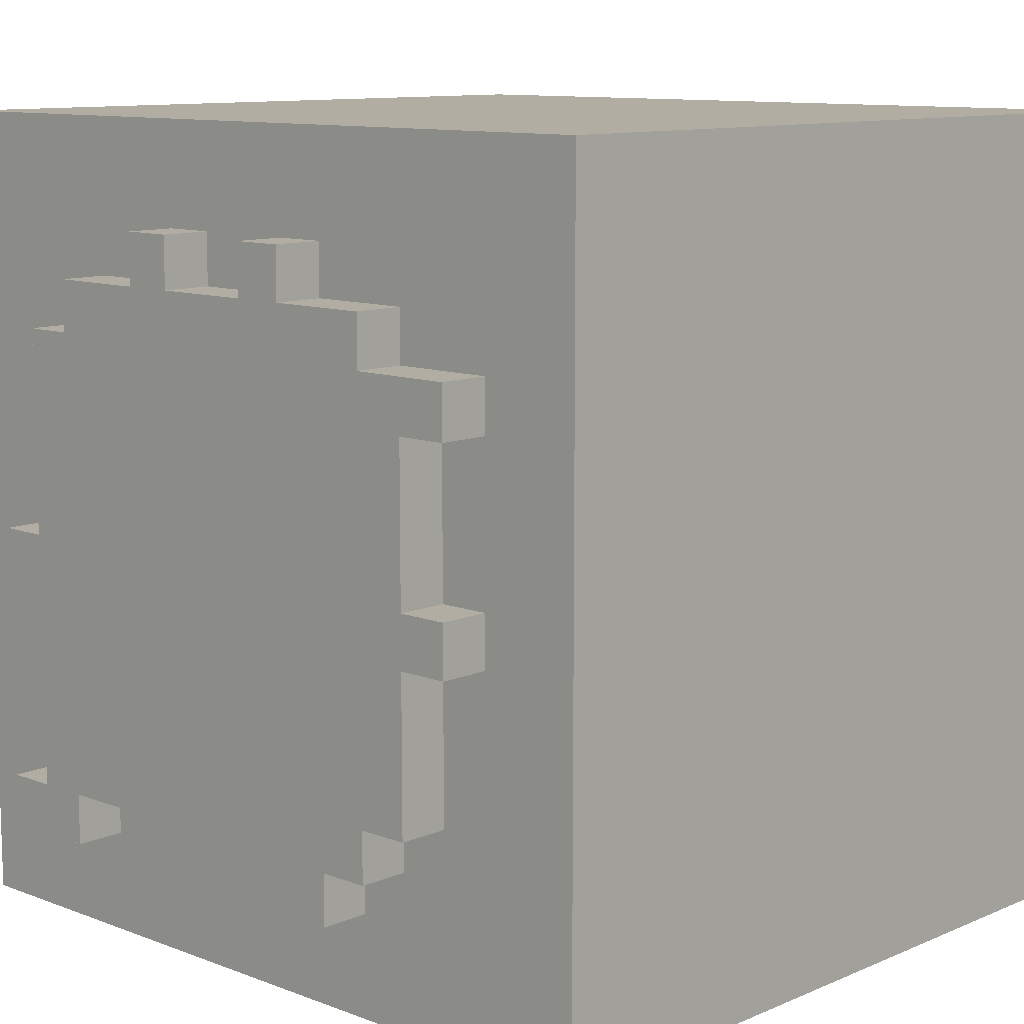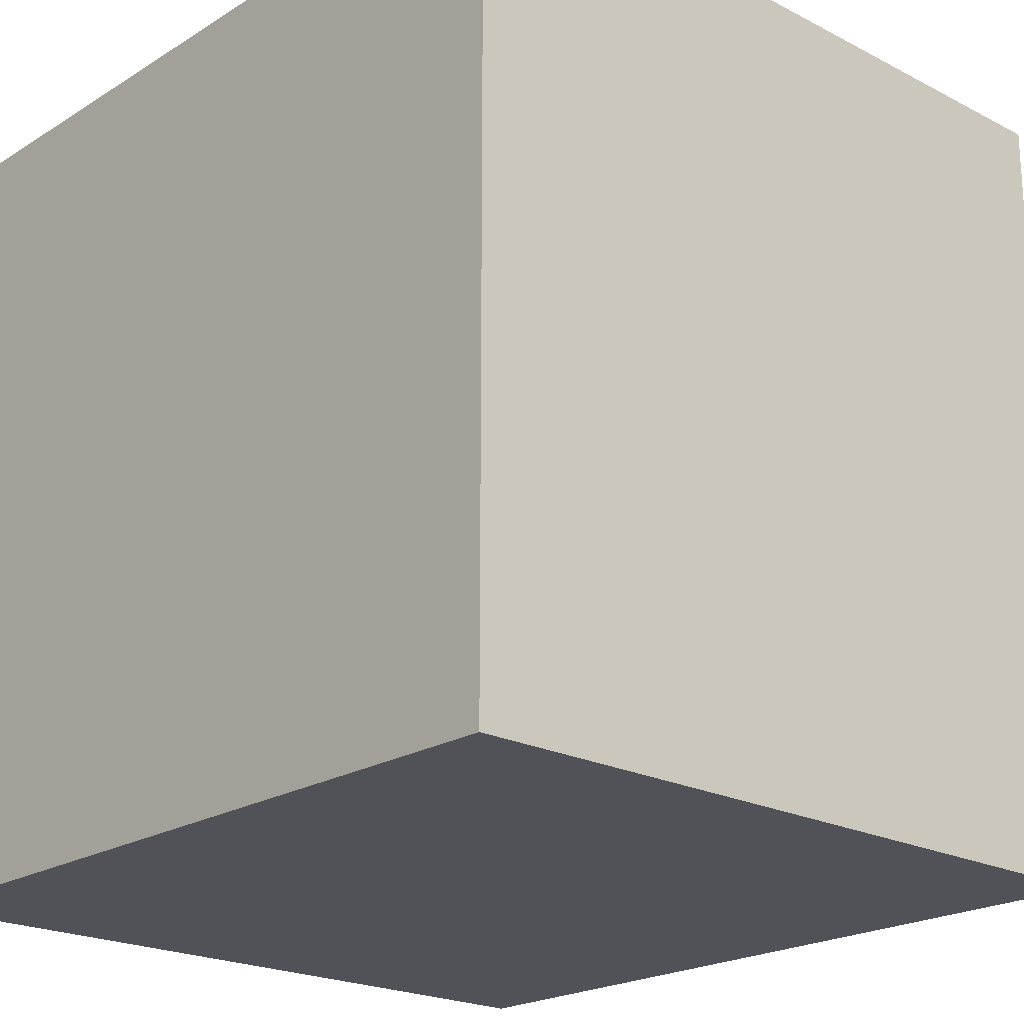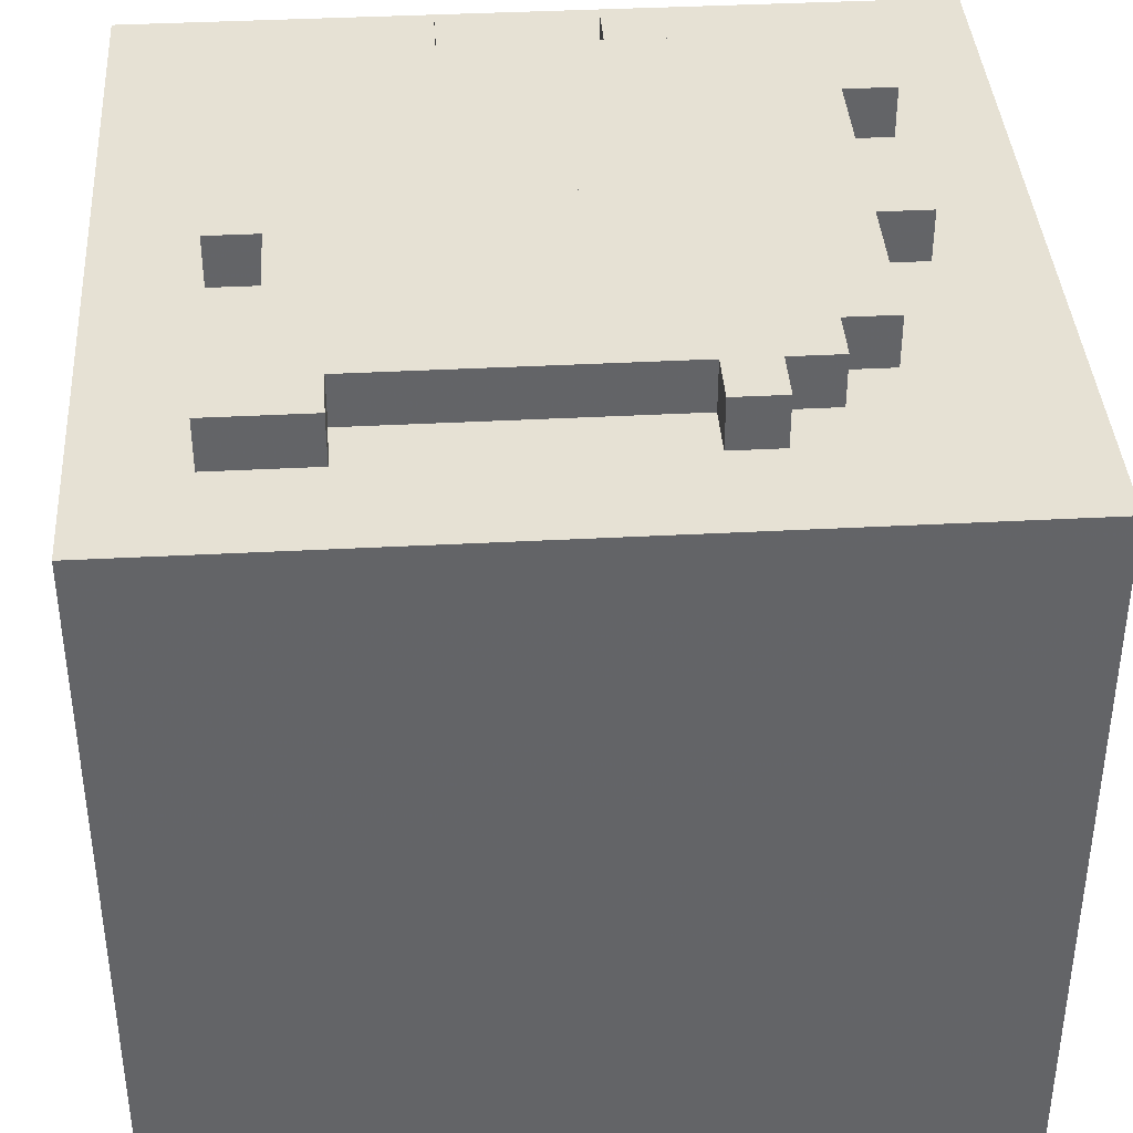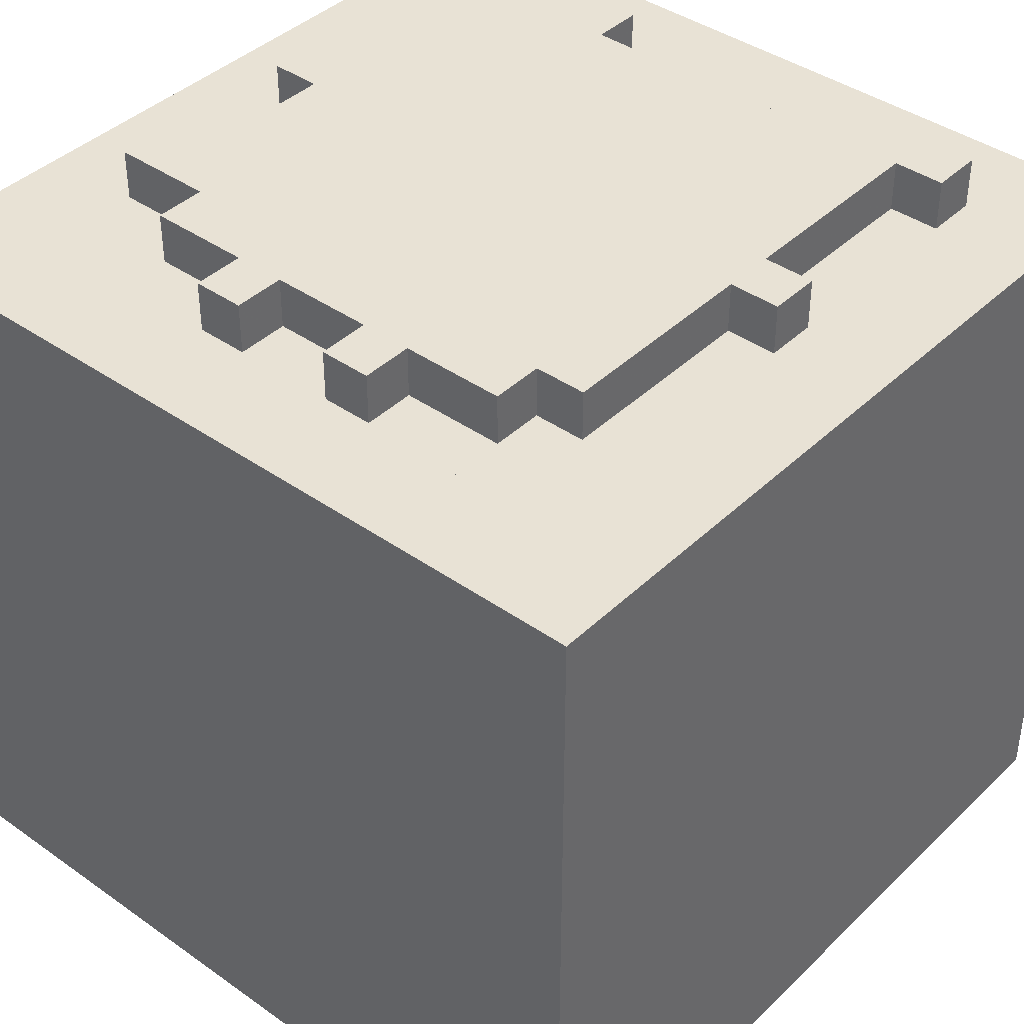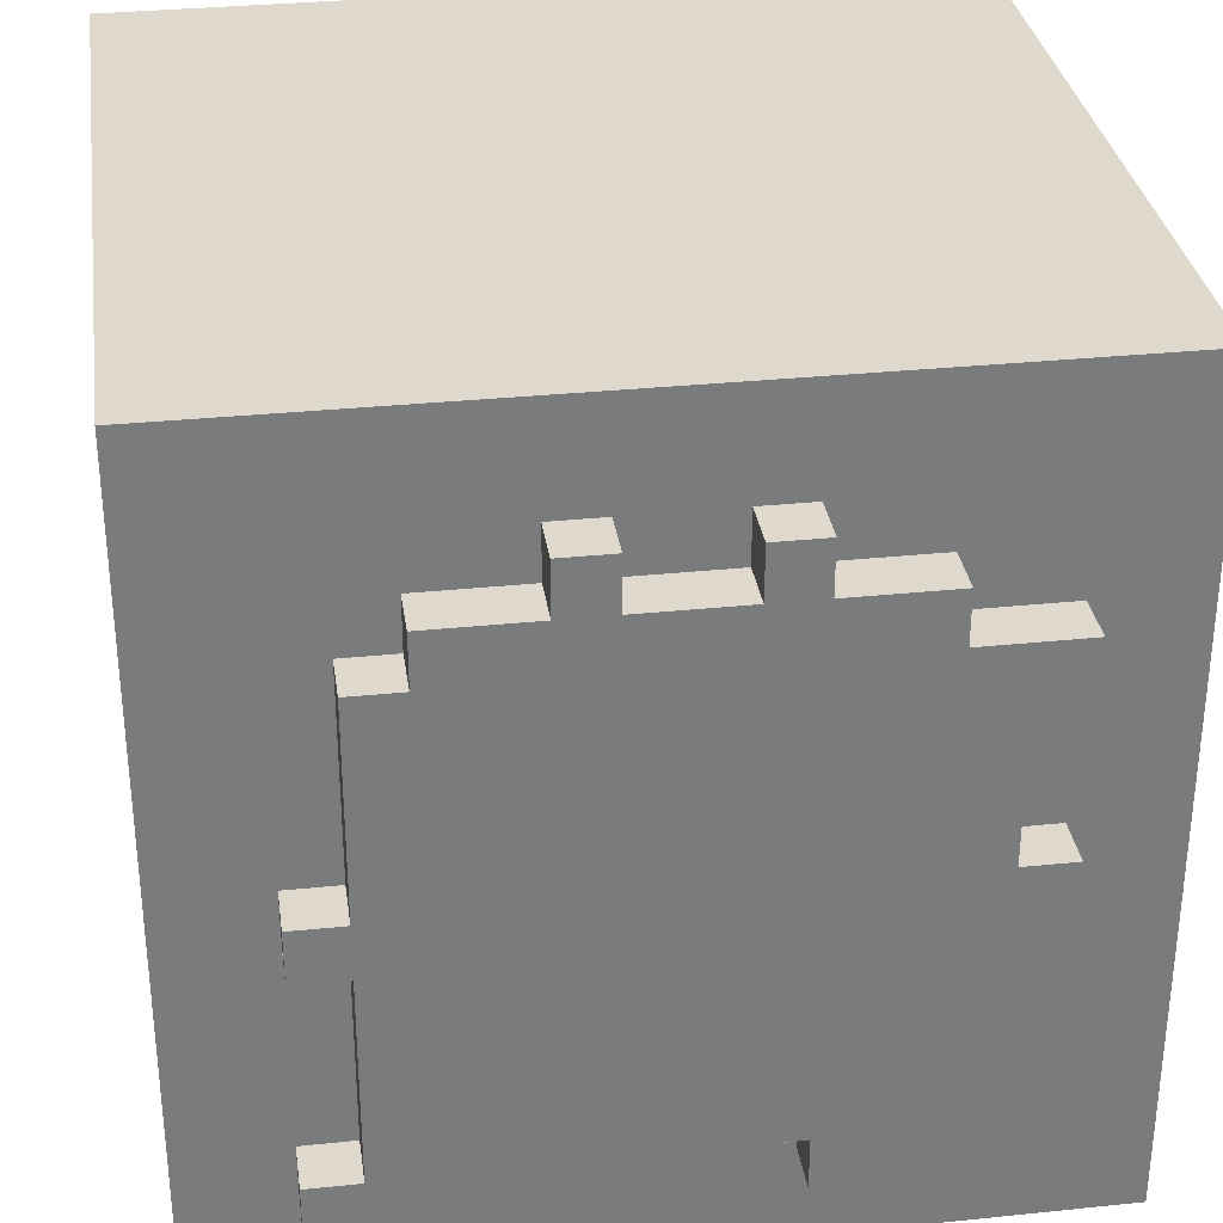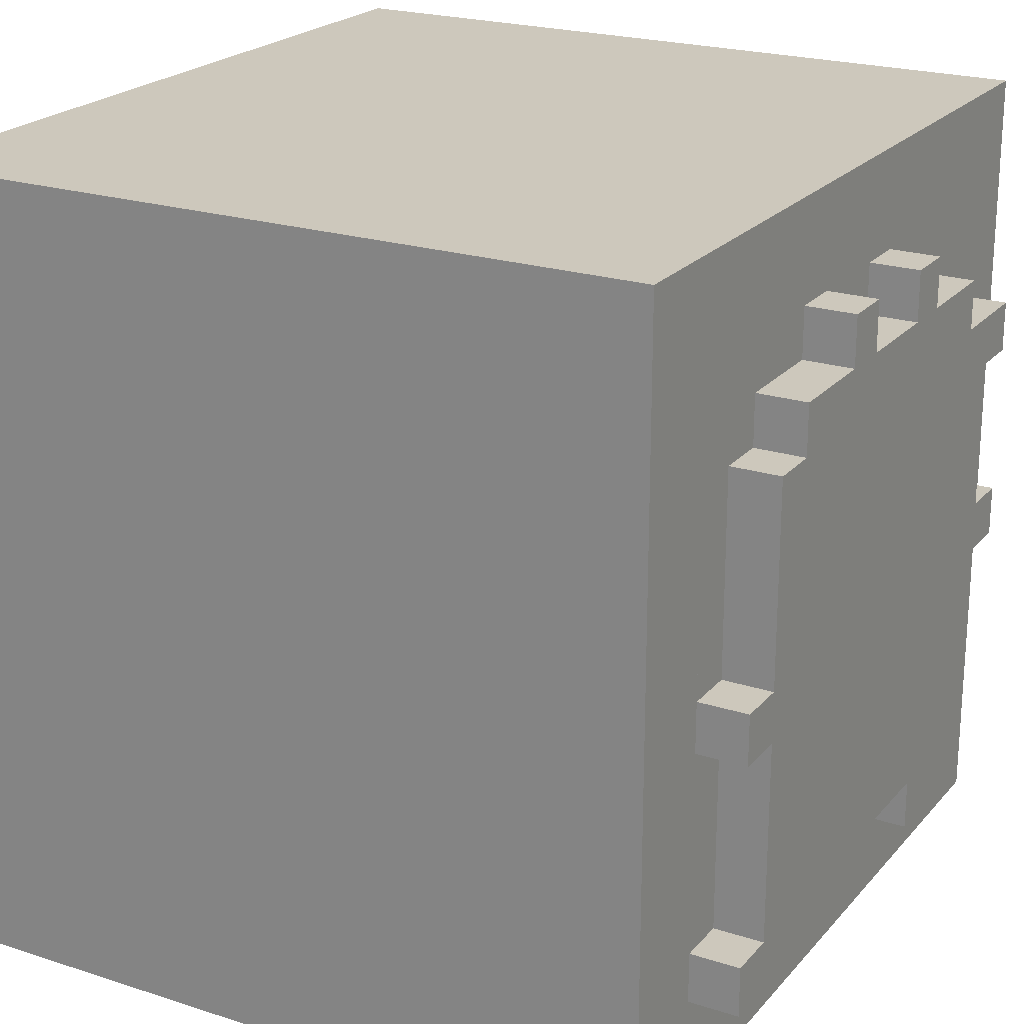
<metadata>
{"format":"obj","ext":"obj","renderer":"f3d","projection":"perspective","resolution":1024,"background":"white","views":[{"elev":10.6,"azim":-136.6,"up":"+Z"},{"elev":-21.4,"azim":47.5,"up":"+Z"},{"elev":39.0,"azim":176.2,"up":"+Y"},{"elev":40.7,"azim":40.8,"up":"+Y"},{"elev":32.1,"azim":171.8,"up":"+Z"},{"elev":22.1,"azim":119.3,"up":"+Z"}]}
</metadata>
<code>
g DirtGrass Yellow 4_0_
v 0.5 0 -0.5
v -0.5 0 -0.5
v 0.5 0 0.5
v -0.5 0 0.5
v 0.5 0 -0.5
v -0.5 0 -0.5
v 0.5 0.9375 -0.5
v -0.5 0.9375 -0.5
v 0.5 0 -0.5
v 0.5 0 0.5
v 0.5 0.9375 -0.5
v 0.5 0.9375 0.5
v 0.5 0.9375 -0.5
v 0.375 0.9375 -0.5
v 0.5 0.9375 0.5
v 0.375 0.9375 0.5
v 0.5 0 0.5
v -0.5 0 0.5
v 0.5 0.9375 0.5
v -0.5 0.9375 0.5
v 0.375 0.9375 -0.5
v -0.5 0.9375 -0.5
v 0.375 0.9375 -0.375
v -0.5 0.9375 -0.375
v 0.375 1 -0.375
v 0.25 1 -0.375
v 0.375 1 -0.3125
v 0.25 1 -0.3125
v 0.375 0.9375 -0.375
v 0.25 0.9375 -0.375
v 0.375 1 -0.375
v 0.25 1 -0.375
v 0.375 0.9375 -0.3125
v 0.3125 0.9375 -0.3125
v 0.375 1 -0.3125
v 0.3125 1 -0.3125
v 0.375 0.9375 -0.375
v 0.375 0.9375 -0.3125
v 0.375 1 -0.375
v 0.375 1 -0.3125
v 0.375 0.9375 -0.3125
v 0.3125 0.9375 -0.3125
v 0.375 0.9375 -0.0625
v 0.3125 0.9375 -0.0625
v 0.375 1 -0.0625
v -0.375 1 -0.0625
v 0.375 1 0
v -0.375 1 0
v 0.375 0.9375 -0.0625
v 0.3125 0.9375 -0.0625
v 0.375 1 -0.0625
v 0.3125 1 -0.0625
v 0.375 0.9375 0
v 0.3125 0.9375 0
v 0.375 1 0
v 0.3125 1 0
v 0.375 0.9375 -0.0625
v 0.375 0.9375 0
v 0.375 1 -0.0625
v 0.375 1 0
v 0.375 0.9375 0
v 0.3125 0.9375 0
v 0.375 0.9375 0.5
v 0.3125 0.9375 0.5
v 0.25 0.9375 -0.375
v 0.25 0.9375 -0.3125
v 0.25 1 -0.375
v 0.25 1 -0.3125
v 0.3125 1 -0.3125
v -0.25 1 -0.3125
v 0.3125 1 -0.0625
v -0.25 1 -0.0625
v 0.3125 0.9375 -0.3125
v 0.3125 0.9375 -0.0625
v 0.3125 1 -0.3125
v 0.3125 1 -0.0625
v 0.3125 1 0
v -0.3125 1 0
v 0.3125 1 0.25
v -0.3125 1 0.25
v 0.3125 0.9375 0
v 0.3125 0.9375 0.25
v 0.3125 1 0
v 0.3125 1 0.25
v 0.3125 0.9375 0.25
v 0.25 0.9375 0.25
v 0.3125 1 0.25
v 0.25 1 0.25
v 0.3125 0.9375 0.25
v 0.25 0.9375 0.25
v 0.3125 0.9375 0.5
v 0.25 0.9375 0.5
v 0.25 0.9375 -0.375
v -0.125 0.9375 -0.375
v 0.25 0.9375 -0.3125
v -0.125 0.9375 -0.3125
v 0.25 0.9375 -0.3125
v -0.125 0.9375 -0.3125
v 0.25 1 -0.3125
v -0.125 1 -0.3125
v 0.25 1 0.25
v -0.25 1 0.25
v 0.25 1 0.3125
v -0.25 1 0.3125
v 0.25 0.9375 0.3125
v 0.125 0.9375 0.3125
v 0.25 1 0.3125
v 0.125 1 0.3125
v 0.25 0.9375 0.25
v 0.25 0.9375 0.3125
v 0.25 1 0.25
v 0.25 1 0.3125
v 0.25 0.9375 0.3125
v 0.125 0.9375 0.3125
v 0.25 0.9375 0.5
v 0.125 0.9375 0.5
v 0.125 1 0.3125
v 0.0625 1 0.3125
v 0.125 1 0.375
v 0.0625 1 0.375
v 0.125 0.9375 0.375
v 0.0625 0.9375 0.375
v 0.125 1 0.375
v 0.0625 1 0.375
v 0.125 0.9375 0.3125
v 0.125 0.9375 0.375
v 0.125 1 0.3125
v 0.125 1 0.375
v 0.0625 0.9375 0.3125
v 0.0625 0.9375 0.375
v 0.0625 1 0.3125
v 0.0625 1 0.375
v 0.125 0.9375 0.375
v -0.5 0.9375 0.375
v 0.125 0.9375 0.5
v -0.5 0.9375 0.5
v 0.0625 0.9375 0.3125
v -0.0625 0.9375 0.3125
v 0.0625 1 0.3125
v -0.0625 1 0.3125
v 0.0625 0.9375 0.3125
v -0.0625 0.9375 0.3125
v 0.0625 0.9375 0.375
v -0.0625 0.9375 0.375
v -0.0625 1 0.3125
v -0.125 1 0.3125
v -0.0625 1 0.375
v -0.125 1 0.375
v -0.0625 0.9375 0.375
v -0.125 0.9375 0.375
v -0.0625 1 0.375
v -0.125 1 0.375
v -0.0625 0.9375 0.3125
v -0.0625 0.9375 0.375
v -0.0625 1 0.3125
v -0.0625 1 0.375
v -0.125 0.9375 0.3125
v -0.125 0.9375 0.375
v -0.125 1 0.3125
v -0.125 1 0.375
v -0.125 1 -0.375
v -0.1875 1 -0.375
v -0.125 1 -0.3125
v -0.1875 1 -0.3125
v -0.125 0.9375 -0.375
v -0.1875 0.9375 -0.375
v -0.125 1 -0.375
v -0.1875 1 -0.375
v -0.125 0.9375 -0.375
v -0.125 0.9375 -0.3125
v -0.125 1 -0.375
v -0.125 1 -0.3125
v -0.1875 0.9375 -0.375
v -0.1875 0.9375 -0.3125
v -0.1875 1 -0.375
v -0.1875 1 -0.3125
v -0.125 0.9375 0.3125
v -0.25 0.9375 0.3125
v -0.125 1 0.3125
v -0.25 1 0.3125
v -0.125 0.9375 0.3125
v -0.5 0.9375 0.3125
v -0.125 0.9375 0.375
v -0.5 0.9375 0.375
v -0.1875 0.9375 -0.375
v -0.5 0.9375 -0.375
v -0.1875 0.9375 -0.3125
v -0.5 0.9375 -0.3125
v -0.1875 0.9375 -0.3125
v -0.25 0.9375 -0.3125
v -0.1875 1 -0.3125
v -0.25 1 -0.3125
v -0.25 0.9375 -0.3125
v -0.25 0.9375 -0.25
v -0.25 1 -0.3125
v -0.25 1 -0.25
v -0.25 0.9375 0.25
v -0.25 0.9375 0.3125
v -0.25 1 0.25
v -0.25 1 0.3125
v -0.25 0.9375 -0.3125
v -0.5 0.9375 -0.3125
v -0.25 0.9375 -0.25
v -0.5 0.9375 -0.25
v -0.25 1 -0.25
v -0.3125 1 -0.25
v -0.25 1 -0.0625
v -0.3125 1 -0.0625
v -0.25 0.9375 -0.25
v -0.3125 0.9375 -0.25
v -0.25 1 -0.25
v -0.3125 1 -0.25
v -0.3125 0.9375 -0.25
v -0.3125 0.9375 -0.0625
v -0.3125 1 -0.25
v -0.3125 1 -0.0625
v -0.3125 0.9375 0
v -0.3125 0.9375 0.1875
v -0.3125 1 0
v -0.3125 1 0.1875
v -0.25 0.9375 0.25
v -0.375 0.9375 0.25
v -0.25 1 0.25
v -0.375 1 0.25
v -0.25 0.9375 0.25
v -0.5 0.9375 0.25
v -0.25 0.9375 0.3125
v -0.5 0.9375 0.3125
v -0.3125 0.9375 -0.25
v -0.5 0.9375 -0.25
v -0.3125 0.9375 -0.0625
v -0.5 0.9375 -0.0625
v -0.3125 0.9375 -0.0625
v -0.375 0.9375 -0.0625
v -0.3125 1 -0.0625
v -0.375 1 -0.0625
v -0.3125 0.9375 0
v -0.375 0.9375 0
v -0.3125 1 0
v -0.375 1 0
v -0.375 0.9375 -0.0625
v -0.375 0.9375 0
v -0.375 1 -0.0625
v -0.375 1 0
v -0.3125 0.9375 0
v -0.5 0.9375 0
v -0.3125 0.9375 0.1875
v -0.5 0.9375 0.1875
v -0.3125 1 0.1875
v -0.375 1 0.1875
v -0.3125 1 0.25
v -0.375 1 0.25
v -0.3125 0.9375 0.1875
v -0.375 0.9375 0.1875
v -0.3125 1 0.1875
v -0.375 1 0.1875
v -0.375 0.9375 0.1875
v -0.375 0.9375 0.25
v -0.375 1 0.1875
v -0.375 1 0.25
v -0.375 0.9375 -0.0625
v -0.5 0.9375 -0.0625
v -0.375 0.9375 0
v -0.5 0.9375 0
v -0.375 0.9375 0.1875
v -0.5 0.9375 0.1875
v -0.375 0.9375 0.25
v -0.5 0.9375 0.25
v -0.5 0 -0.5
v -0.5 0 0.5
v -0.5 0.9375 -0.5
v -0.5 0.9375 0.5
f 2 1 3
f 2 3 4
f 5 6 7
f 7 6 8
f 10 9 11
f 10 11 12
f 13 14 15
f 15 14 16
f 18 17 19
f 18 19 20
f 21 22 23
f 23 22 24
f 25 26 27
f 27 26 28
f 29 30 31
f 31 30 32
f 34 33 35
f 34 35 36
f 38 37 39
f 38 39 40
f 41 42 43
f 43 42 44
f 45 46 47
f 47 46 48
f 49 50 51
f 51 50 52
f 54 53 55
f 54 55 56
f 58 57 59
f 58 59 60
f 61 62 63
f 63 62 64
f 65 66 67
f 67 66 68
f 69 70 71
f 71 70 72
f 74 73 75
f 74 75 76
f 77 78 79
f 79 78 80
f 82 81 83
f 82 83 84
f 86 85 87
f 86 87 88
f 89 90 91
f 91 90 92
f 93 94 95
f 95 94 96
f 97 98 99
f 99 98 100
f 101 102 103
f 103 102 104
f 106 105 107
f 106 107 108
f 110 109 111
f 110 111 112
f 113 114 115
f 115 114 116
f 117 118 119
f 119 118 120
f 122 121 123
f 122 123 124
f 126 125 127
f 126 127 128
f 129 130 131
f 131 130 132
f 133 134 135
f 135 134 136
f 138 137 139
f 138 139 140
f 141 142 143
f 143 142 144
f 145 146 147
f 147 146 148
f 150 149 151
f 150 151 152
f 154 153 155
f 154 155 156
f 157 158 159
f 159 158 160
f 161 162 163
f 163 162 164
f 165 166 167
f 167 166 168
f 170 169 171
f 170 171 172
f 173 174 175
f 175 174 176
f 178 177 179
f 178 179 180
f 181 182 183
f 183 182 184
f 185 186 187
f 187 186 188
f 189 190 191
f 191 190 192
f 193 194 195
f 195 194 196
f 197 198 199
f 199 198 200
f 201 202 203
f 203 202 204
f 205 206 207
f 207 206 208
f 209 210 211
f 211 210 212
f 213 214 215
f 215 214 216
f 217 218 219
f 219 218 220
f 222 221 223
f 222 223 224
f 225 226 227
f 227 226 228
f 229 230 231
f 231 230 232
f 233 234 235
f 235 234 236
f 238 237 239
f 238 239 240
f 241 242 243
f 243 242 244
f 245 246 247
f 247 246 248
f 249 250 251
f 251 250 252
f 253 254 255
f 255 254 256
f 257 258 259
f 259 258 260
f 261 262 263
f 263 262 264
f 265 266 267
f 267 266 268
f 269 270 271
f 271 270 272

</code>
